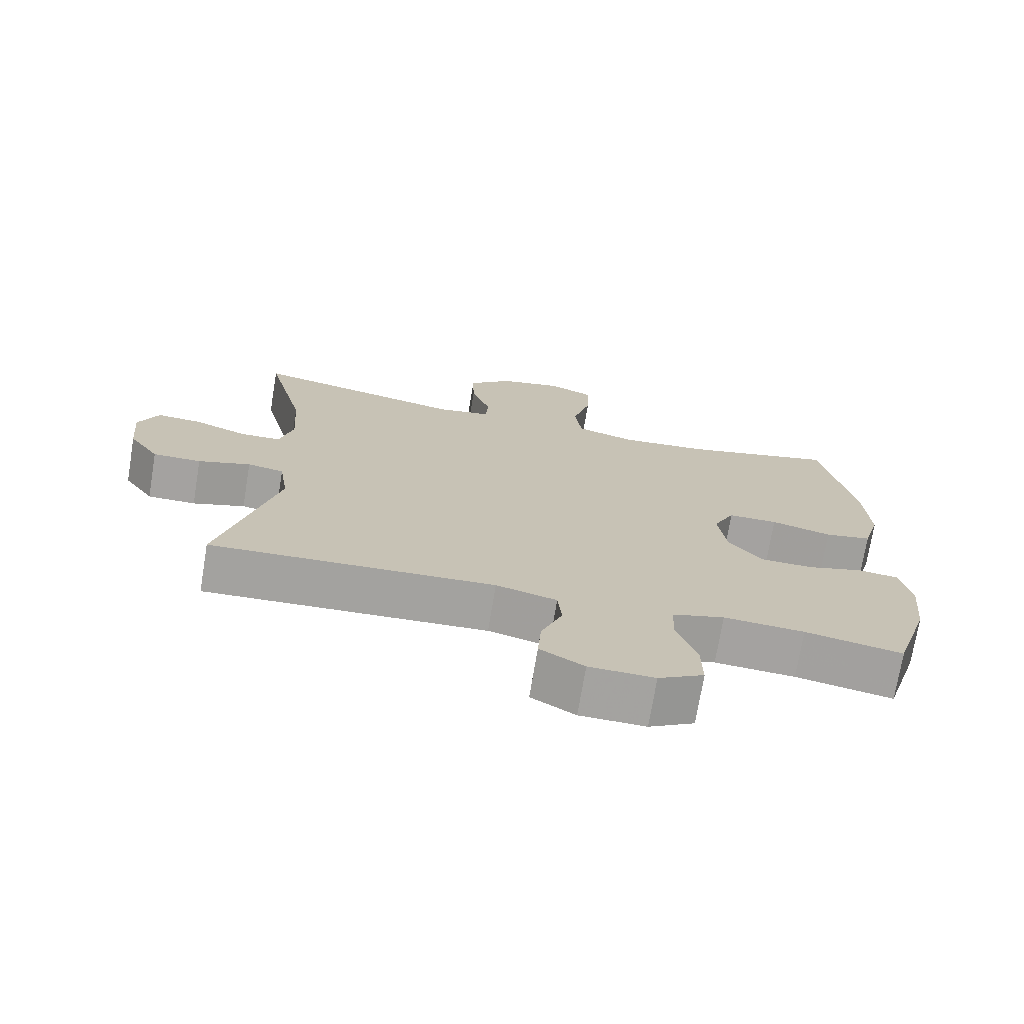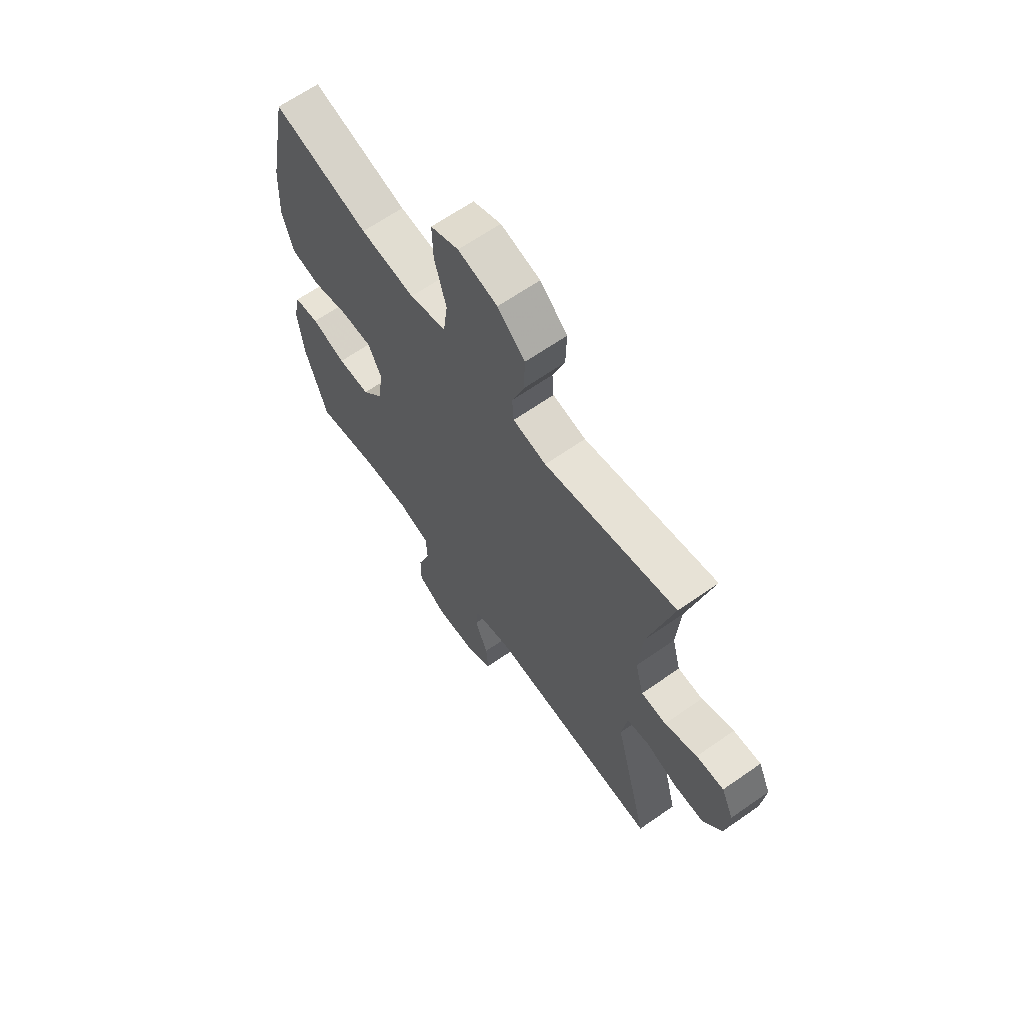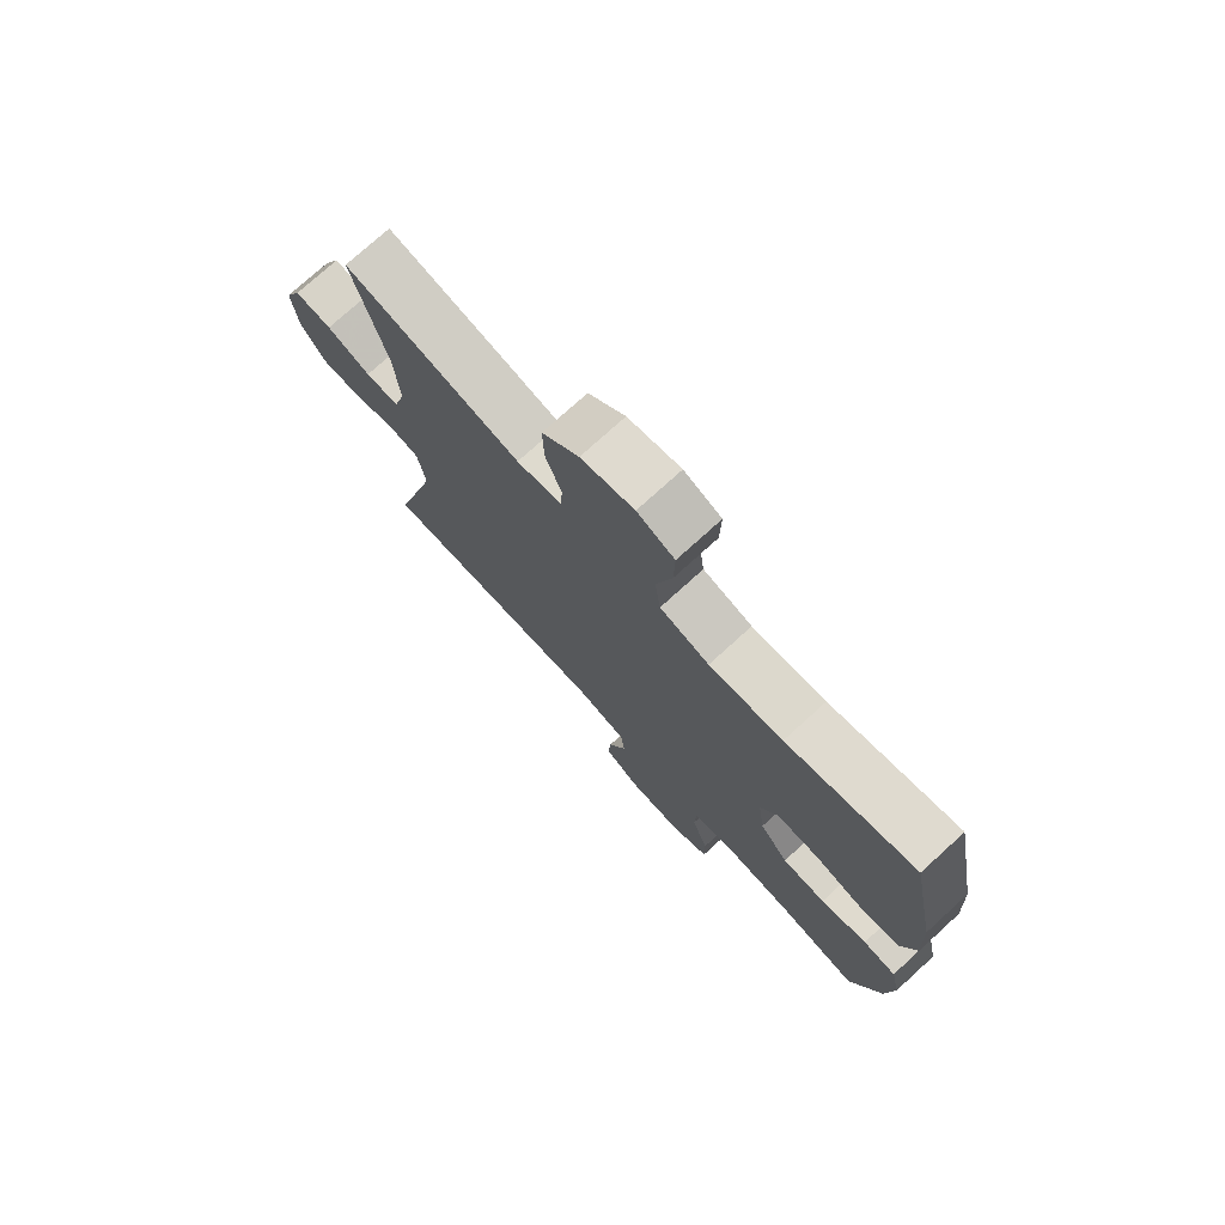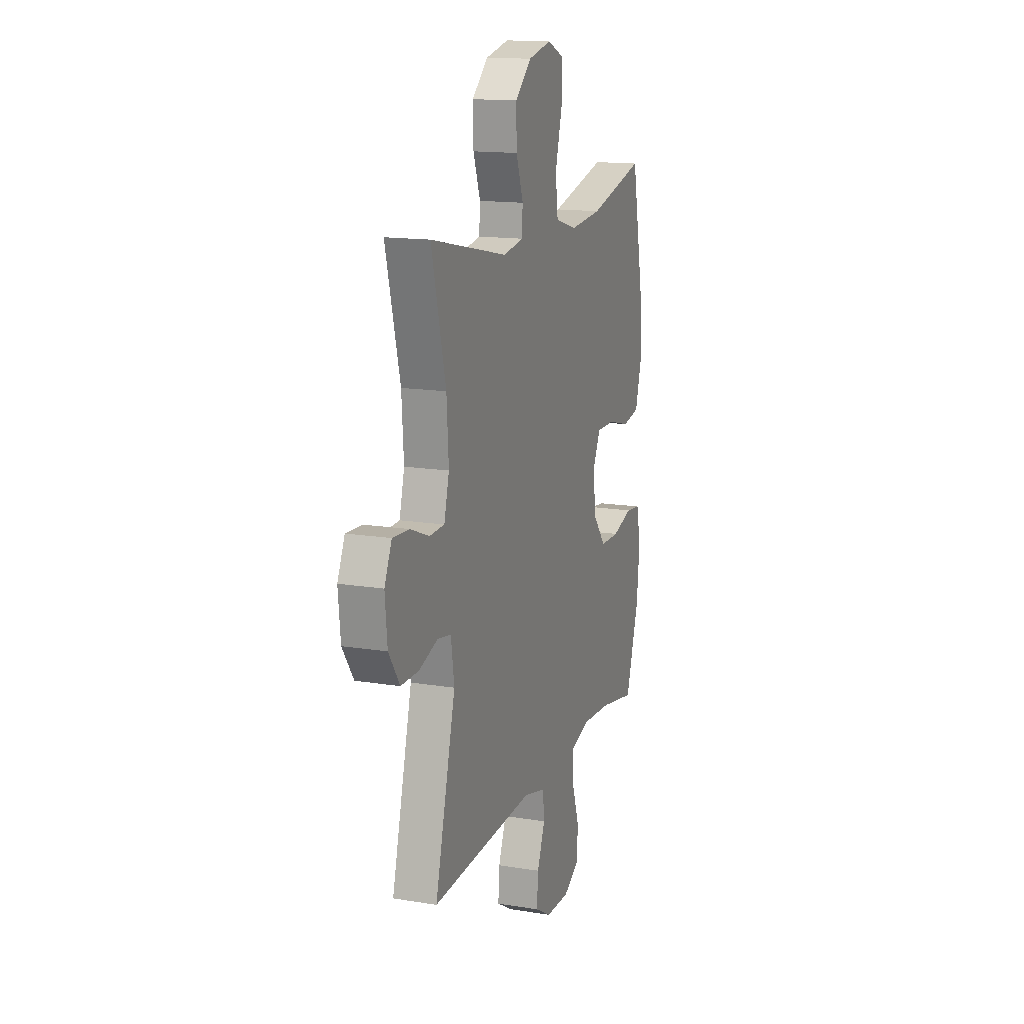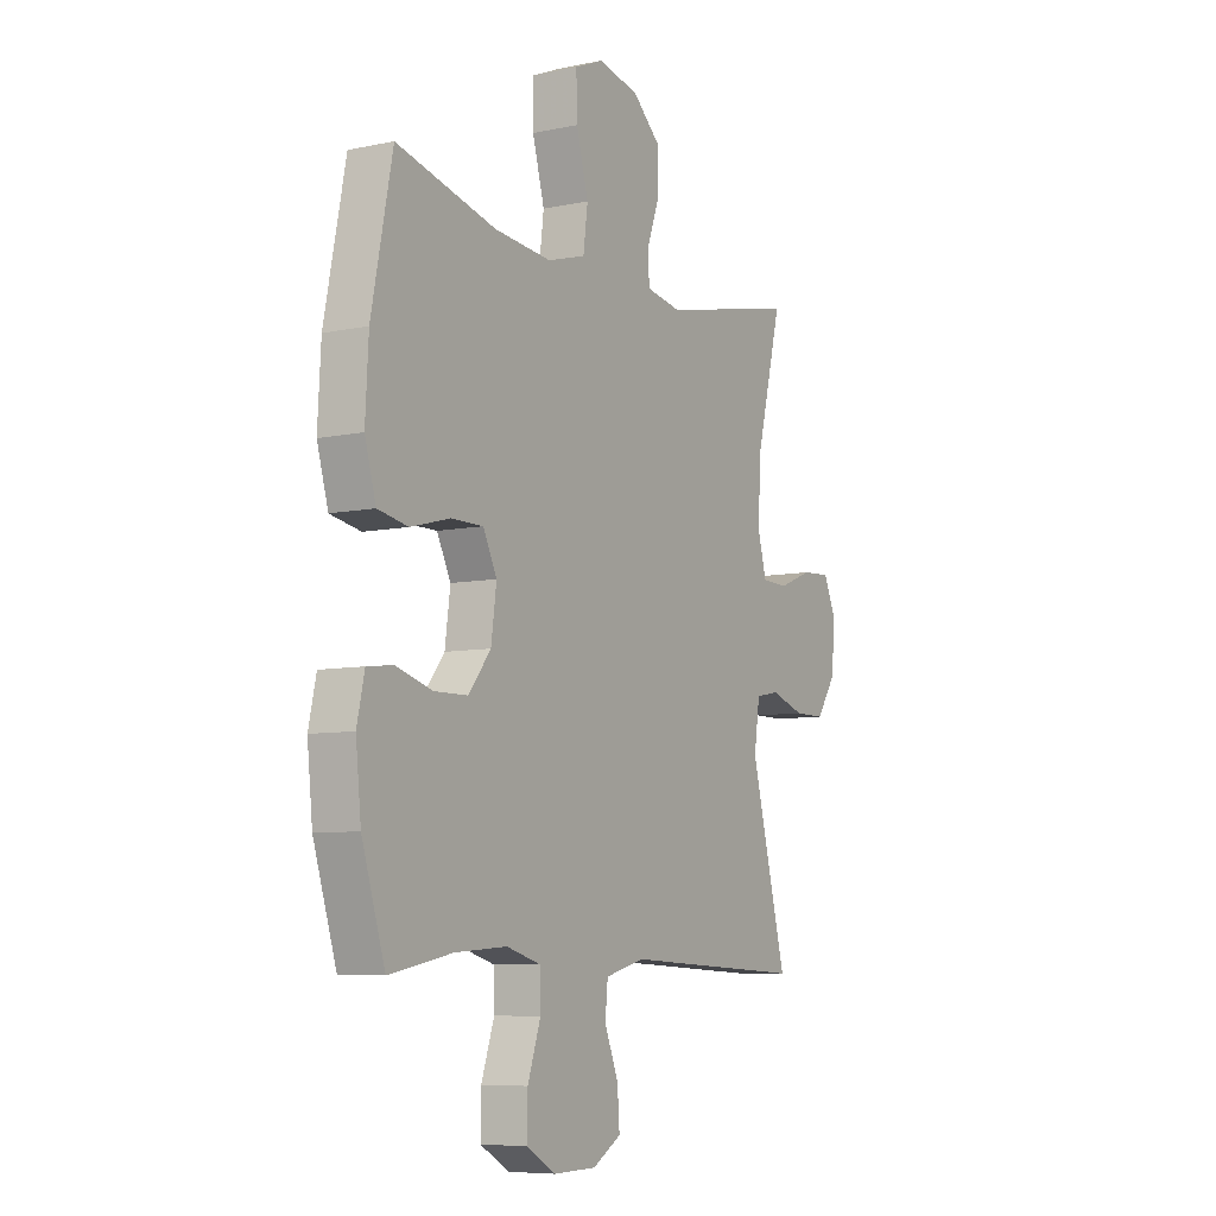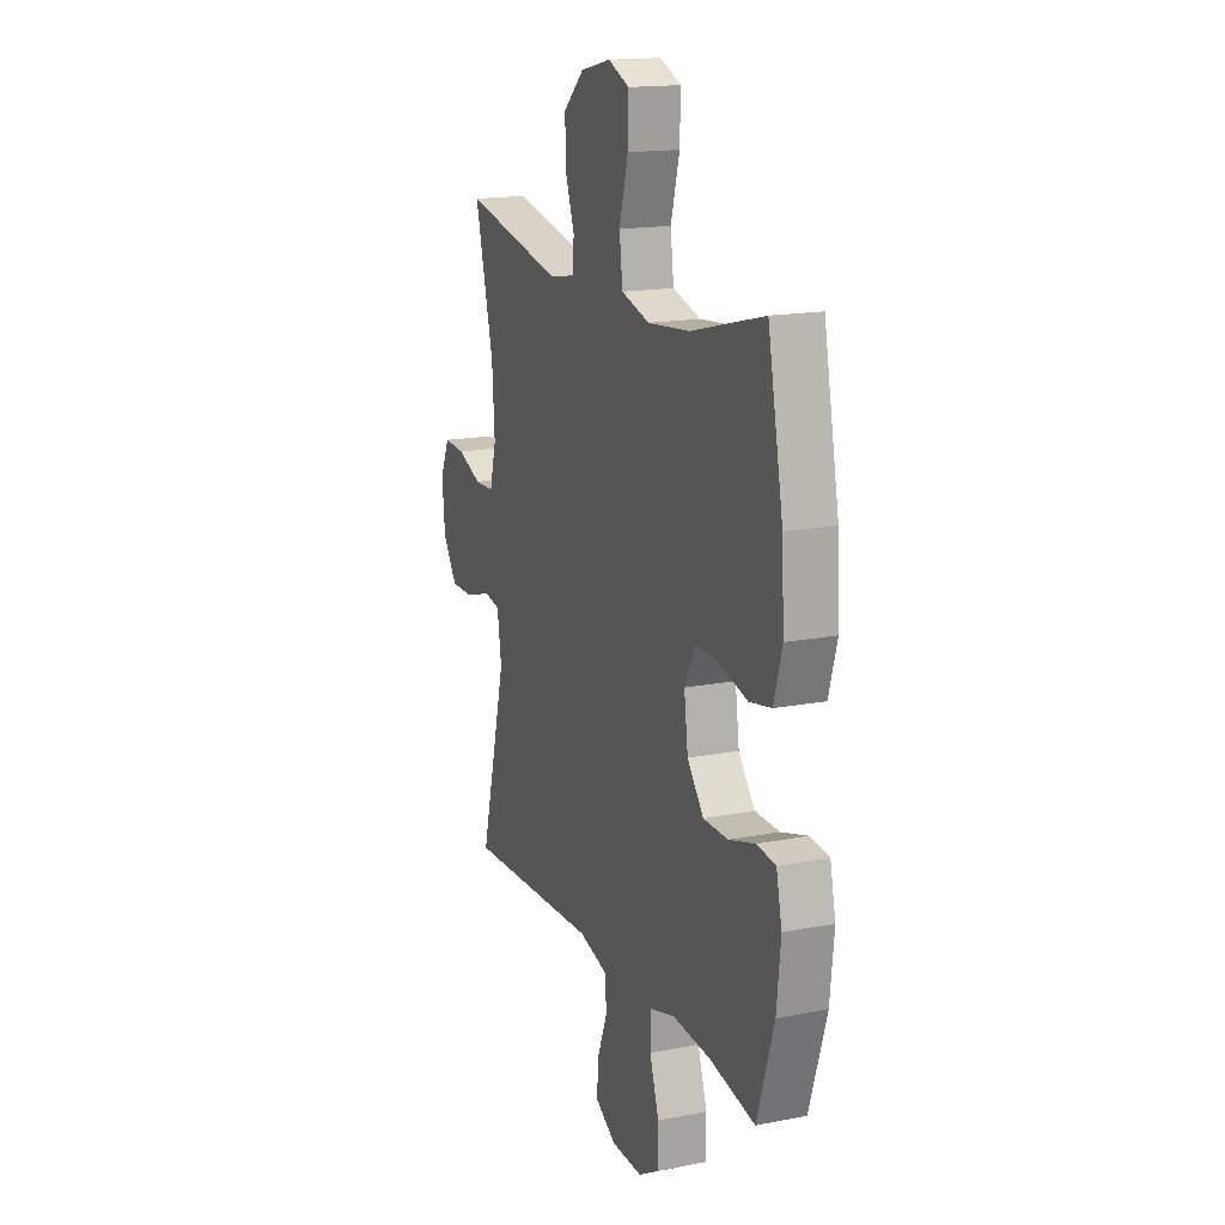
<metadata>
{"format":"obj","ext":"obj","renderer":"f3d","projection":"perspective","resolution":1024,"background":"white","views":[{"elev":-72.7,"azim":-9.4,"up":"+Z"},{"elev":65.2,"azim":-125.1,"up":"+Z"},{"elev":75.4,"azim":47.7,"up":"+Z"},{"elev":14.9,"azim":-70.6,"up":"+Z"},{"elev":-7.4,"azim":121.0,"up":"+Z"},{"elev":16.5,"azim":68.3,"up":"+Z"}]}
</metadata>
<code>
v 0.5 0.07 -0.5
v 0.359 0.07 -0.473
v 0.242 0.07 -0.465
v 0.166 0.07 -0.487
v 0.164 0.07 -0.552
v 0.193 0.07 -0.638
v 0.194 0.07 -0.712
v 0.128 0.07 -0.75
v 0.033 0.07 -0.748
v -0.031 0.07 -0.71
v -0.026 0.07 -0.641
v 0.005 0.07 -0.563
v -0.001 0.07 -0.503
v -0.089 0.07 -0.48
v -0.5 0.07 -0.5
v -0.419 0.07 -0.183
v -0.432 0.07 -0.096
v -0.485 0.07 -0.086
v -0.561 0.07 -0.111
v -0.631 0.07 -0.111
v -0.675 0.07 -0.046
v -0.684 0.07 0.047
v -0.655 0.07 0.111
v -0.59 0.07 0.107
v -0.514 0.07 0.077
v -0.455 0.07 0.079
v -0.435 0.07 0.155
v -0.443 0.07 0.274
v -0.5 0.07 0.5
v -0.192 0.07 0.435
v -0.114 0.07 0.449
v -0.11 0.07 0.504
v -0.138 0.07 0.583
v -0.14 0.07 0.662
v -0.076 0.07 0.72
v 0.016 0.07 0.741
v 0.081 0.07 0.713
v 0.079 0.07 0.633
v 0.052 0.07 0.534
v 0.062 0.07 0.456
v 0.148 0.07 0.431
v 0.276 0.07 0.443
v 0.5 0.07 0.5
v 0.547 0.07 0.262
v 0.554 0.07 0.133
v 0.529 0.07 0.046
v 0.461 0.07 0.033
v 0.373 0.07 0.056
v 0.301 0.07 0.056
v 0.27 0.07 -0.007
v 0.282 0.07 -0.096
v 0.332 0.07 -0.159
v 0.408 0.07 -0.16
v 0.489 0.07 -0.136
v 0.547 0.07 -0.143
v 0.564 0.07 -0.22
v 0.552 0.07 -0.335
v 0.5 0 -0.5
v 0.359 0 -0.473
v 0.242 0 -0.465
v 0.166 0 -0.487
v 0.164 0 -0.552
v 0.193 0 -0.638
v 0.194 0 -0.712
v 0.128 0 -0.75
v 0.033 0 -0.748
v -0.031 0 -0.71
v -0.026 0 -0.641
v 0.005 0 -0.563
v -0.001 0 -0.503
v -0.089 0 -0.48
v -0.5 0 -0.5
v -0.419 0 -0.183
v -0.432 0 -0.096
v -0.485 0 -0.086
v -0.561 0 -0.111
v -0.631 0 -0.111
v -0.675 0 -0.046
v -0.684 0 0.047
v -0.655 0 0.111
v -0.59 0 0.107
v -0.514 0 0.077
v -0.455 0 0.079
v -0.435 0 0.155
v -0.443 0 0.274
v -0.5 0 0.5
v -0.192 0 0.435
v -0.114 0 0.449
v -0.11 0 0.504
v -0.138 0 0.583
v -0.14 0 0.662
v -0.076 0 0.72
v 0.016 0 0.741
v 0.081 0 0.713
v 0.079 0 0.633
v 0.052 0 0.534
v 0.062 0 0.456
v 0.148 0 0.431
v 0.276 0 0.443
v 0.5 0 0.5
v 0.547 0 0.262
v 0.554 0 0.133
v 0.529 0 0.046
v 0.461 0 0.033
v 0.373 0 0.056
v 0.301 0 0.056
v 0.27 0 -0.007
v 0.282 0 -0.096
v 0.332 0 -0.159
v 0.408 0 -0.16
v 0.489 0 -0.136
v 0.547 0 -0.143
v 0.564 0 -0.22
v 0.552 0 -0.335
f 57 1 2
f 56 57 2
f 55 56 2
f 54 55 2
f 53 54 2
f 52 53 2 3
f 51 52 3 4
f 50 51 4
f 46 47 48
f 45 46 48
f 44 45 48
f 43 44 48
f 42 43 48
f 41 42 48 49
f 40 41 49 50
f 37 38 39
f 36 37 39
f 35 36 39
f 34 35 39
f 33 34 39
f 32 33 39
f 31 32 39 40
f 40 50 4
f 31 40 4
f 30 31 4
f 23 24 25
f 22 23 25
f 21 22 25
f 20 21 25
f 19 20 25
f 18 19 25
f 17 18 25 26
f 16 17 26 27
f 14 15 16
f 13 14 16 27
f 10 11 12
f 9 10 12
f 8 9 12
f 7 8 12
f 6 7 12
f 5 6 12
f 5 12 13
f 4 5 13
f 30 4 13
f 29 30 13
f 28 29 13
f 13 27 28
f 59 58 114
f 59 114 113
f 59 113 112
f 59 112 111
f 59 111 110
f 60 59 110 109
f 61 60 109 108
f 61 108 107
f 105 104 103
f 105 103 102
f 105 102 101
f 105 101 100
f 105 100 99
f 106 105 99 98
f 107 106 98 97
f 96 95 94
f 96 94 93
f 96 93 92
f 96 92 91
f 96 91 90
f 96 90 89
f 97 96 89 88
f 61 107 97
f 61 97 88
f 61 88 87
f 82 81 80
f 82 80 79
f 82 79 78
f 82 78 77
f 82 77 76
f 82 76 75
f 83 82 75 74
f 84 83 74 73
f 73 72 71
f 84 73 71 70
f 69 68 67
f 69 67 66
f 69 66 65
f 69 65 64
f 69 64 63
f 69 63 62
f 70 69 62
f 70 62 61
f 70 61 87
f 70 87 86
f 70 86 85
f 85 84 70
f 1 58 59 2
f 2 59 60 3
f 3 60 61 4
f 4 61 62 5
f 5 62 63 6
f 6 63 64 7
f 7 64 65 8
f 8 65 66 9
f 9 66 67 10
f 10 67 68 11
f 11 68 69 12
f 12 69 70 13
f 13 70 71 14
f 14 71 72 15
f 15 72 73 16
f 16 73 74 17
f 17 74 75 18
f 18 75 76 19
f 19 76 77 20
f 20 77 78 21
f 21 78 79 22
f 22 79 80 23
f 23 80 81 24
f 24 81 82 25
f 25 82 83 26
f 26 83 84 27
f 27 84 85 28
f 28 85 86 29
f 29 86 87 30
f 30 87 88 31
f 31 88 89 32
f 32 89 90 33
f 33 90 91 34
f 34 91 92 35
f 35 92 93 36
f 36 93 94 37
f 37 94 95 38
f 38 95 96 39
f 39 96 97 40
f 40 97 98 41
f 41 98 99 42
f 42 99 100 43
f 43 100 101 44
f 44 101 102 45
f 45 102 103 46
f 46 103 104 47
f 47 104 105 48
f 48 105 106 49
f 49 106 107 50
f 50 107 108 51
f 51 108 109 52
f 52 109 110 53
f 53 110 111 54
f 54 111 112 55
f 55 112 113 56
f 56 113 114 57
f 57 114 58 1

</code>
